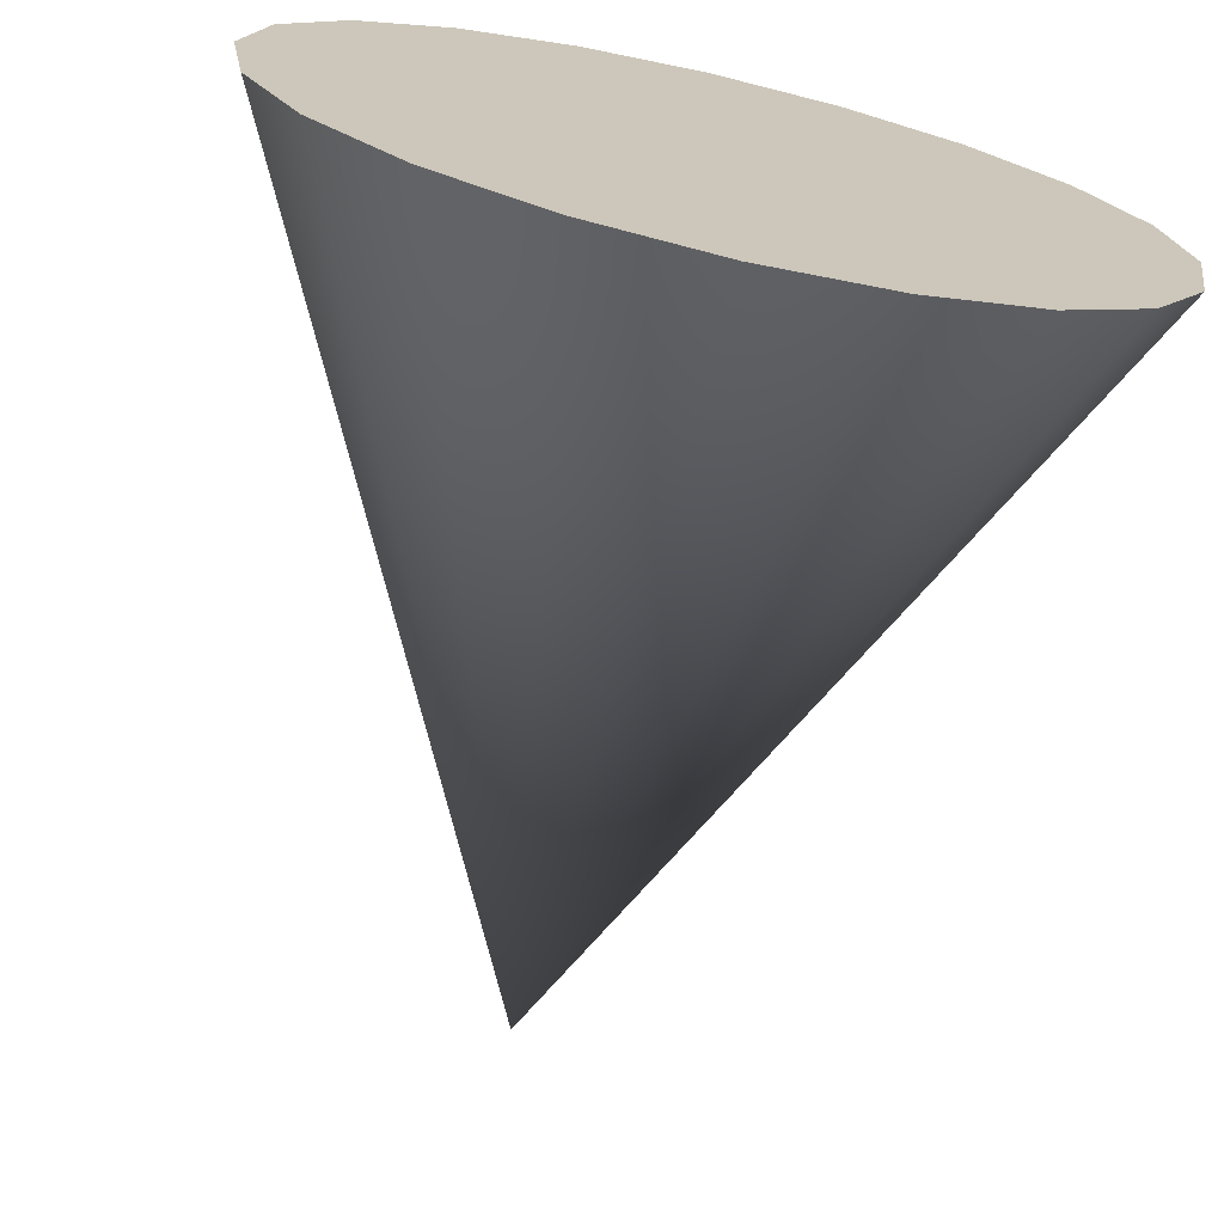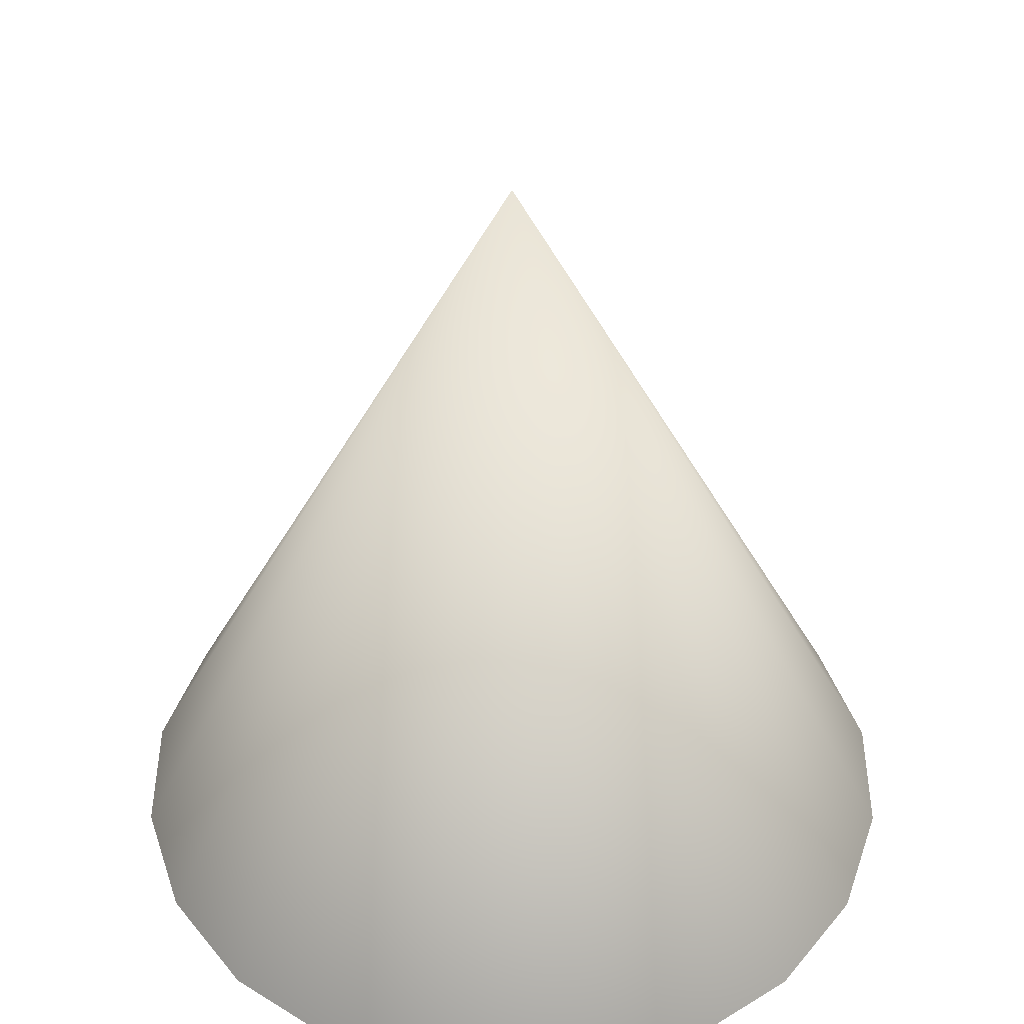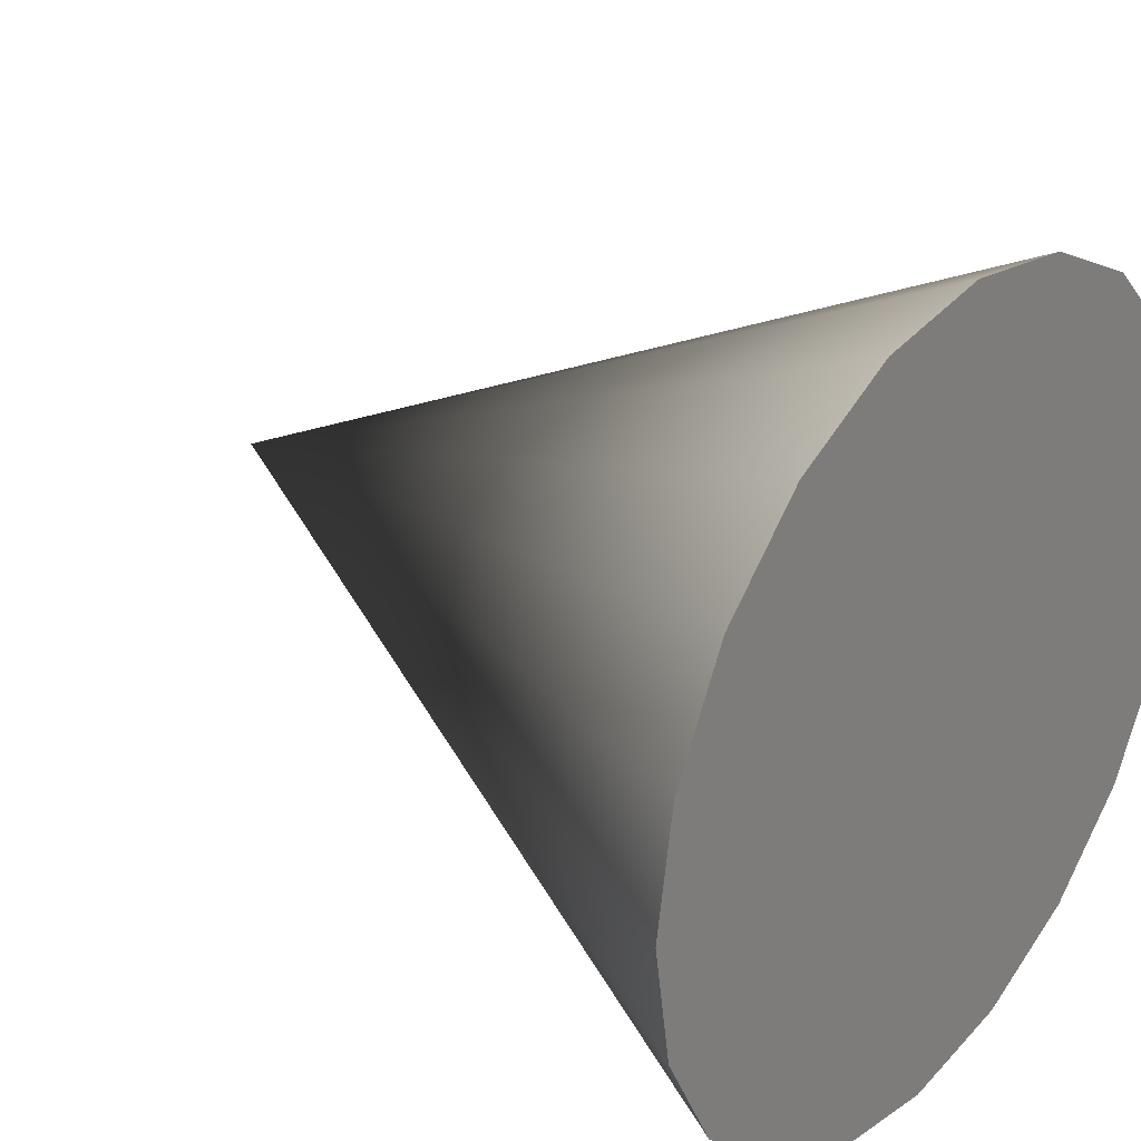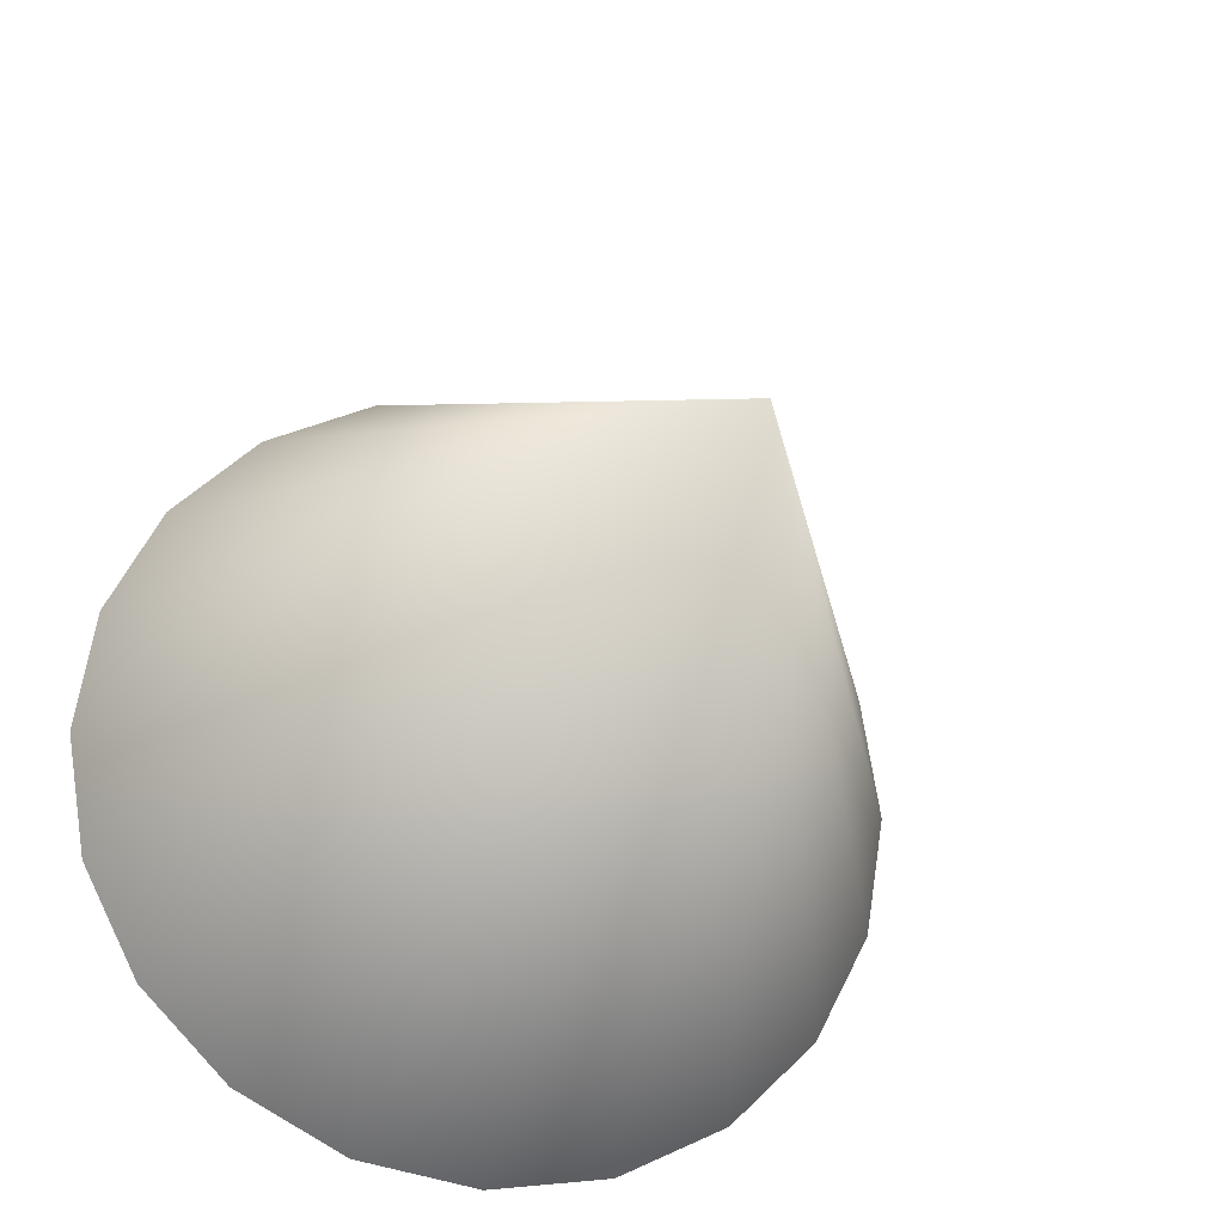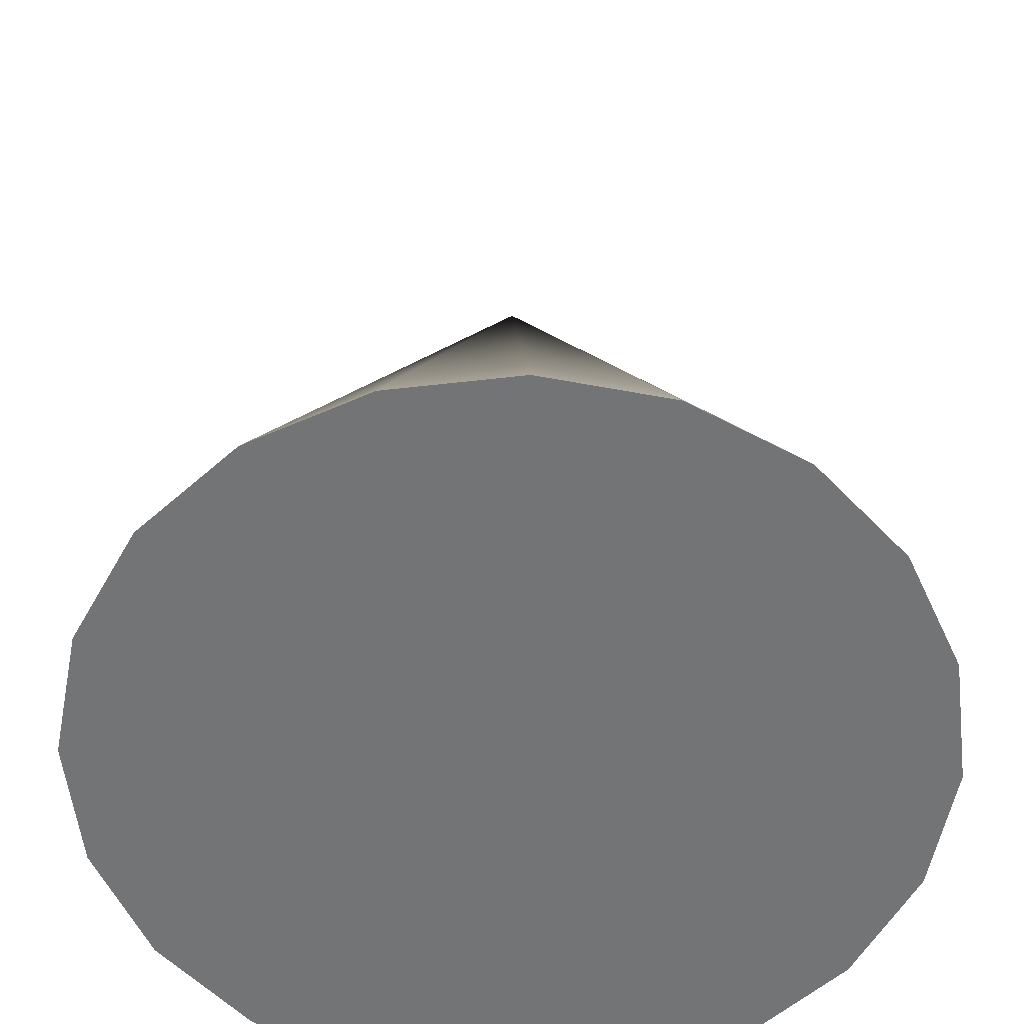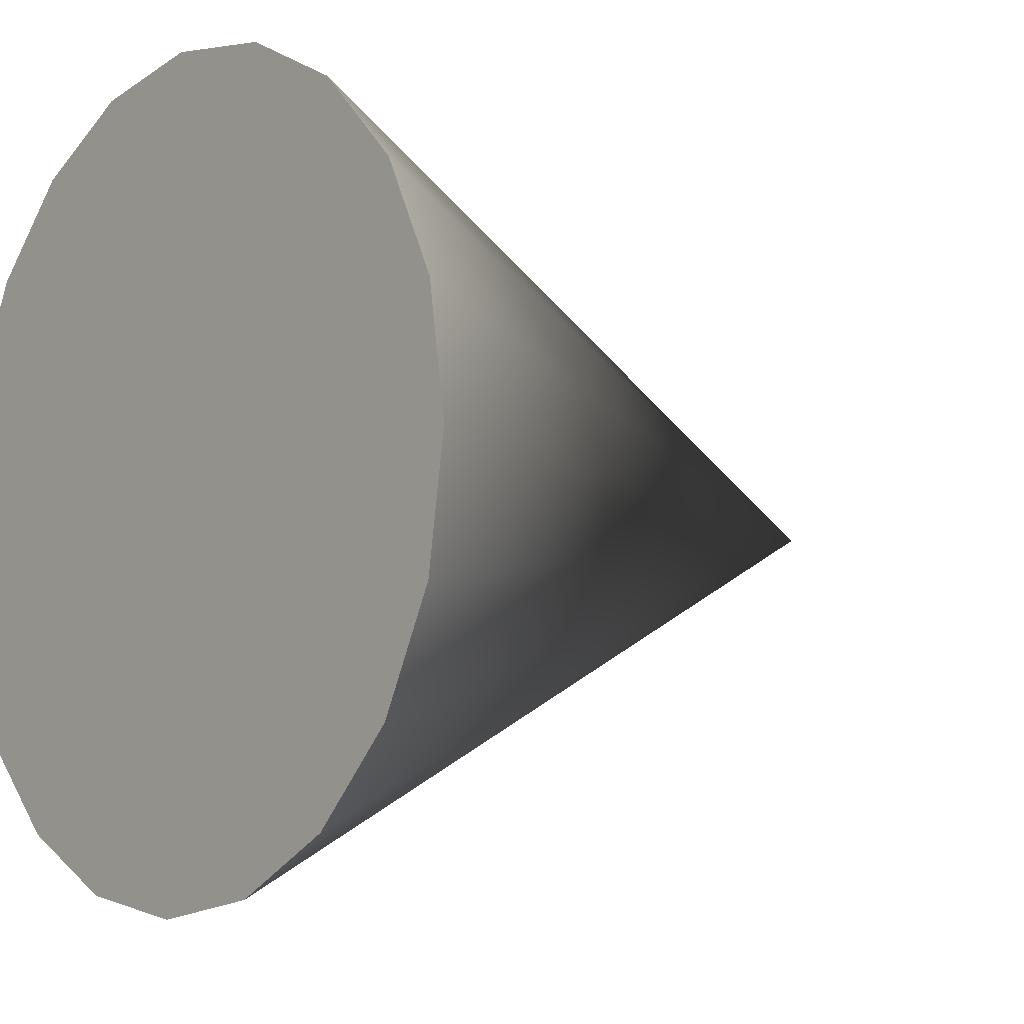
<metadata>
{"format":"obj","ext":"obj","renderer":"f3d","projection":"perspective","resolution":1024,"background":"white","views":[{"elev":-71.2,"azim":167.1,"up":"+Y"},{"elev":43.2,"azim":-98.8,"up":"+Z"},{"elev":29.8,"azim":128.6,"up":"+Y"},{"elev":-24.2,"azim":-16.9,"up":"+Y"},{"elev":-56.2,"azim":51.9,"up":"+Z"},{"elev":-7.2,"azim":-129.5,"up":"+Y"}]}
</metadata>
<code>
v  0.8084 0.5886 -1
v  0.9507 0.31 -1
v  1 0.001005 -1
v  0.9514 -0.3081 -1
v  0.8096 -0.587 -1
v  0.5886 -0.8084 -1
v  0.31 -0.9507 -1
v  0.001005 -1 -1
v  -0.3081 -0.9514 -1
v  -0.587 -0.8096 -1
v  -0.8084 -0.5886 -1
v  -0.9507 -0.31 -1
v  -1 -0.001005 -1
v  -0.9514 0.3081 -1
v  -0.8096 0.587 -1
v  -0.5886 0.8084 -1
v  -0.31 0.9507 -1
v  -0.001005 1 -1
v  0.3081 0.9514 -1
v  0.587 0.8096 -1
v  0 0 1
g pCone1_pCone1
f 1 2 3
f 1 3 4
f 1 4 5
f 1 5 6
f 1 6 7
f 1 7 8
f 1 8 9
f 1 9 10
f 1 10 11
f 1 11 12
f 1 12 13
f 1 13 14
f 1 14 15
f 1 15 16
f 1 16 17
f 1 17 18
f 1 18 19
f 19 20 1
f 2 1 21
f 1 20 21
f 20 19 21
f 19 18 21
f 18 17 21
f 17 16 21
f 16 15 21
f 15 14 21
f 14 13 21
f 13 12 21
f 12 11 21
f 11 10 21
f 10 9 21
f 9 8 21
f 8 7 21
f 7 6 21
f 6 5 21
f 5 4 21
f 4 3 21
f 3 2 21

</code>
